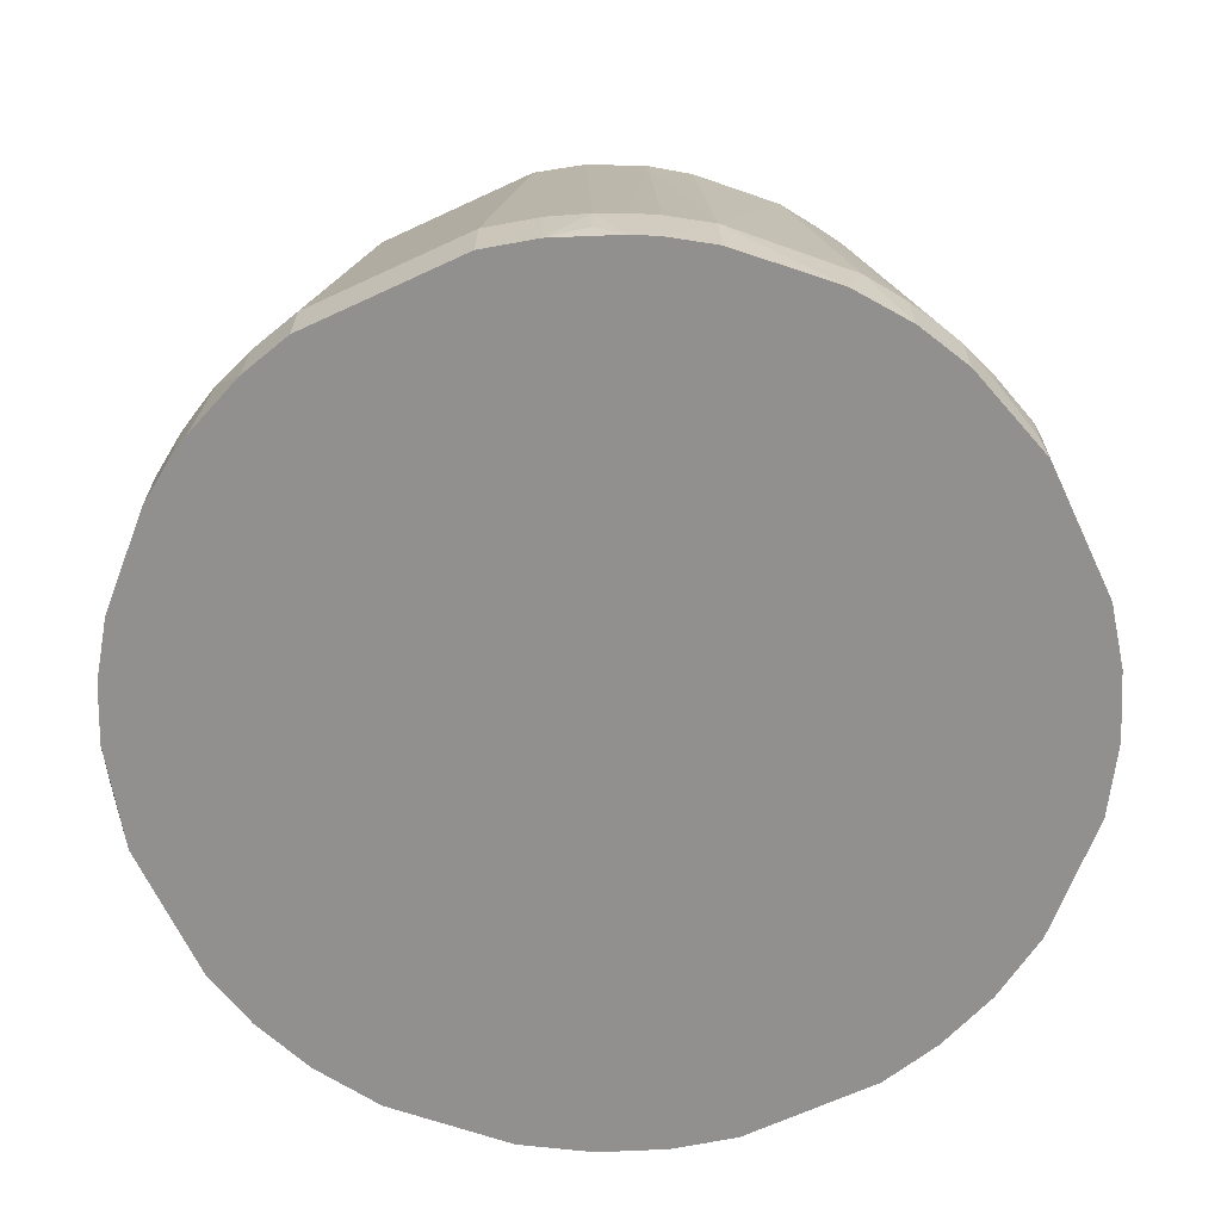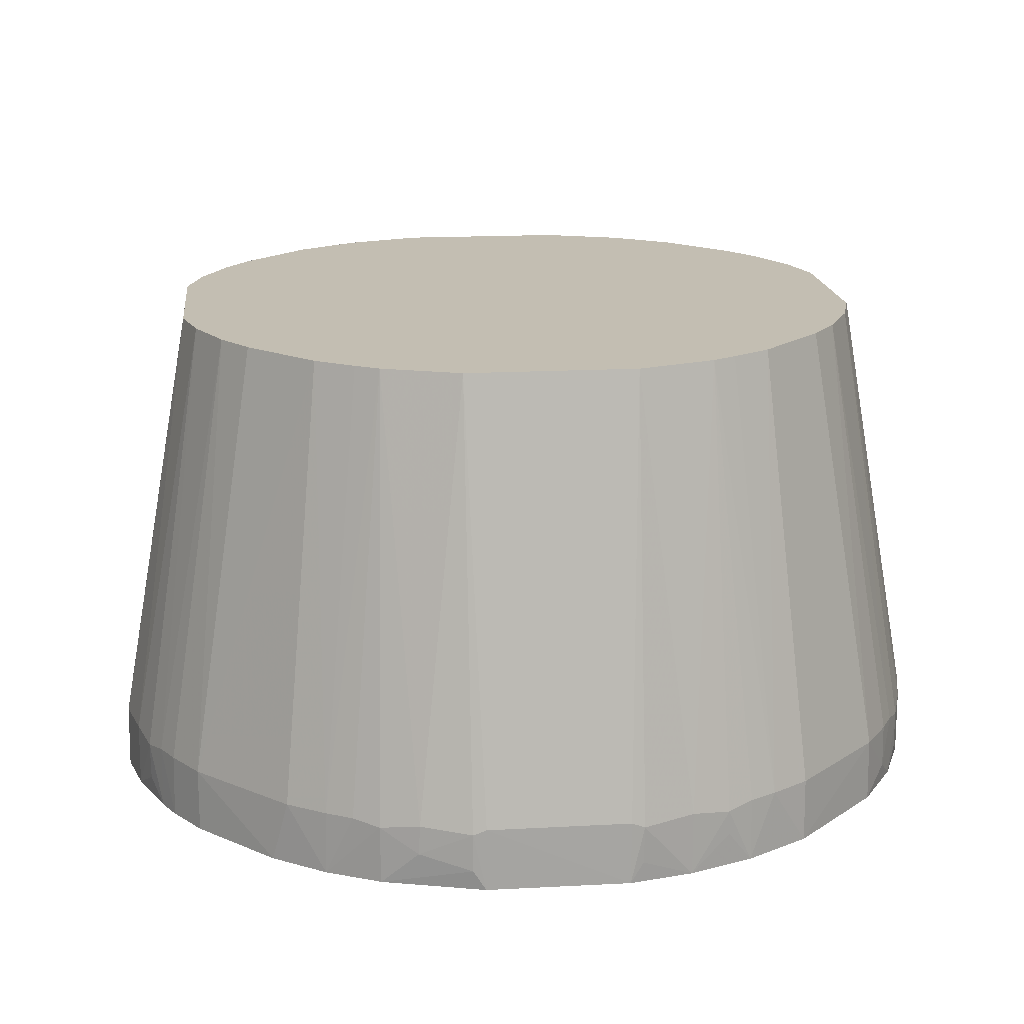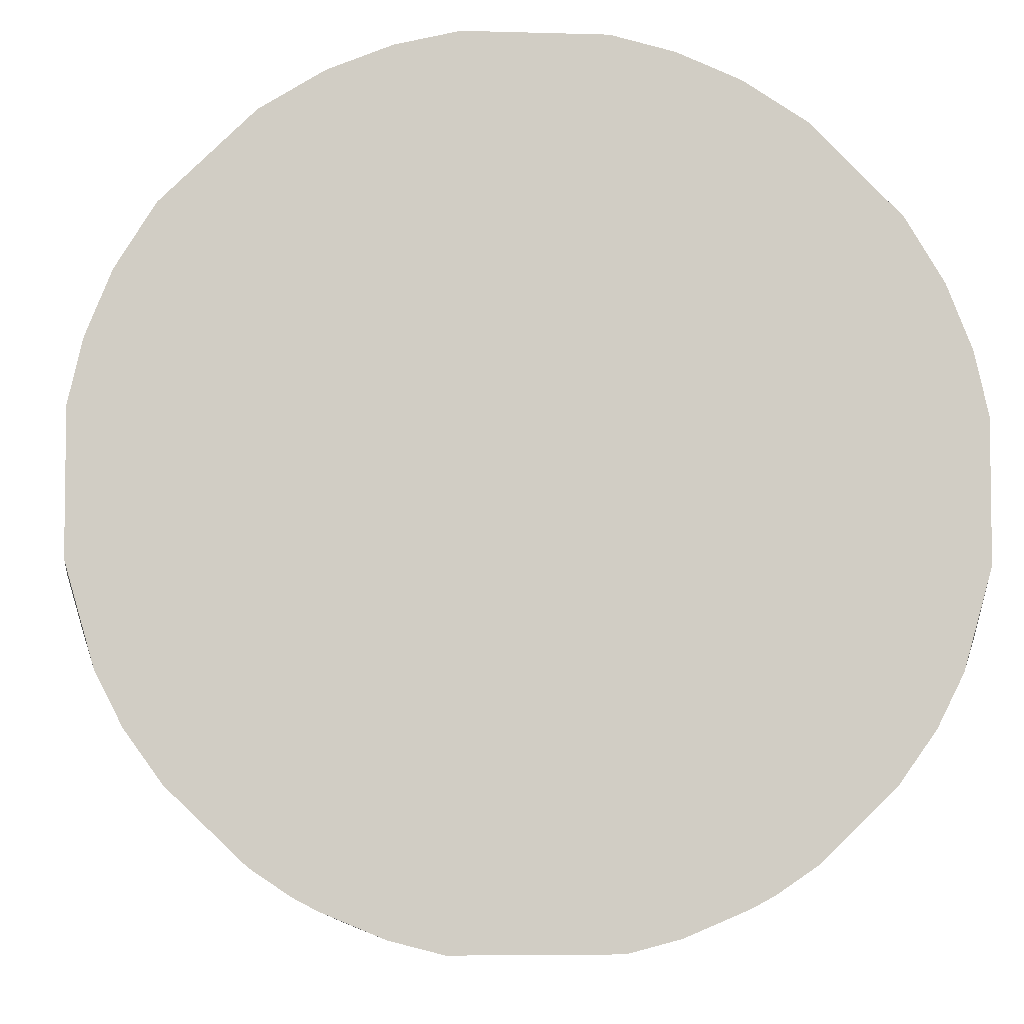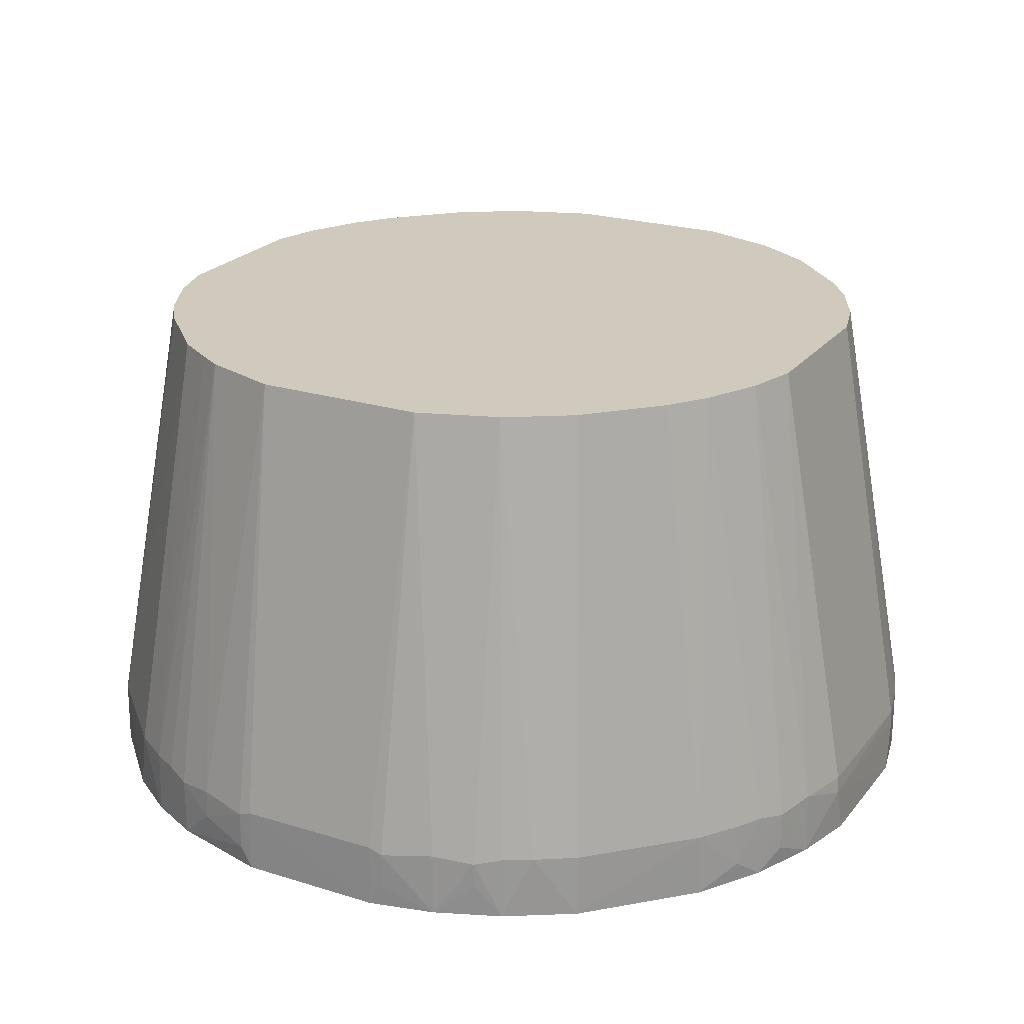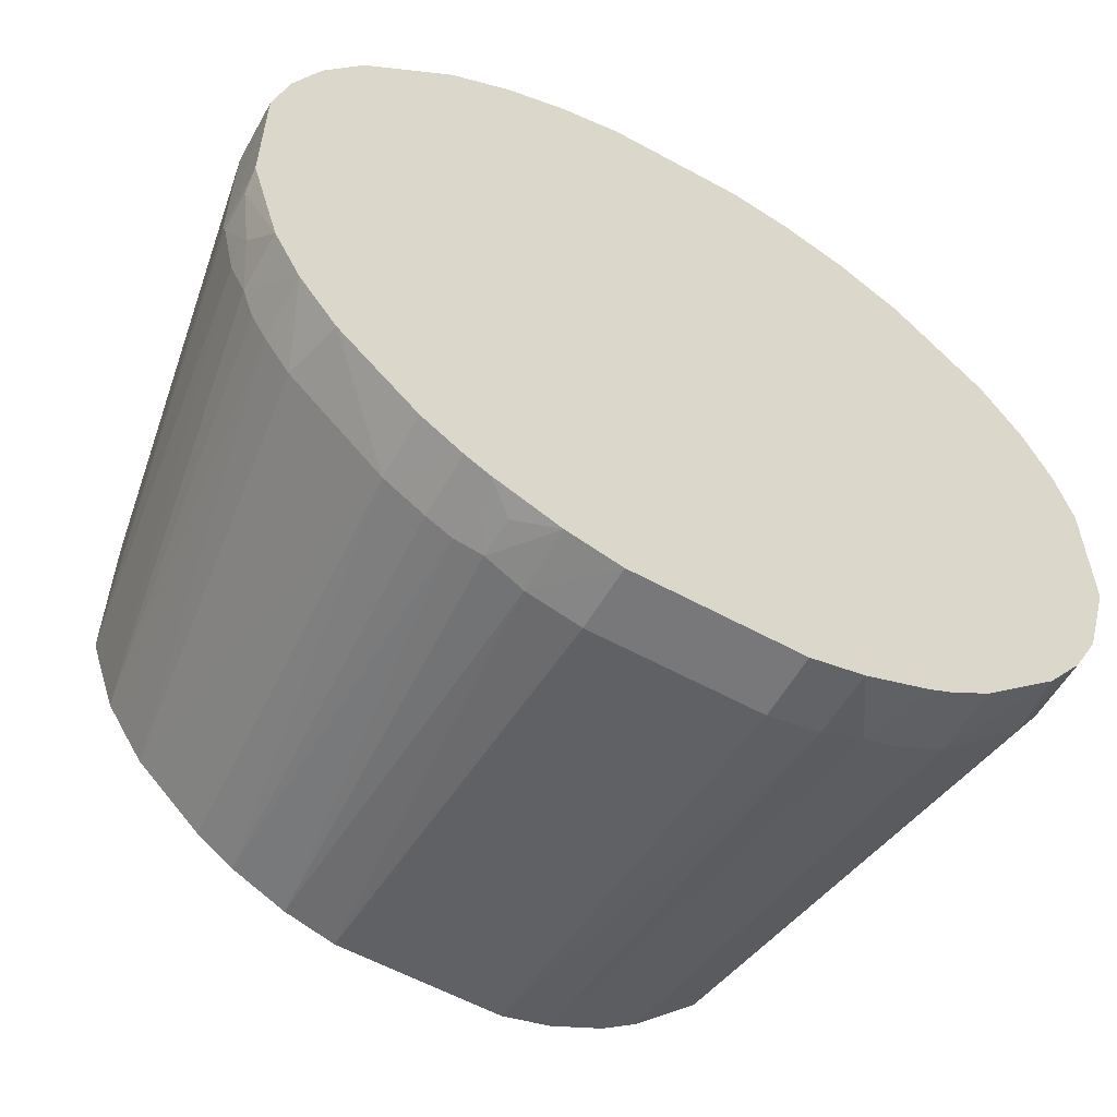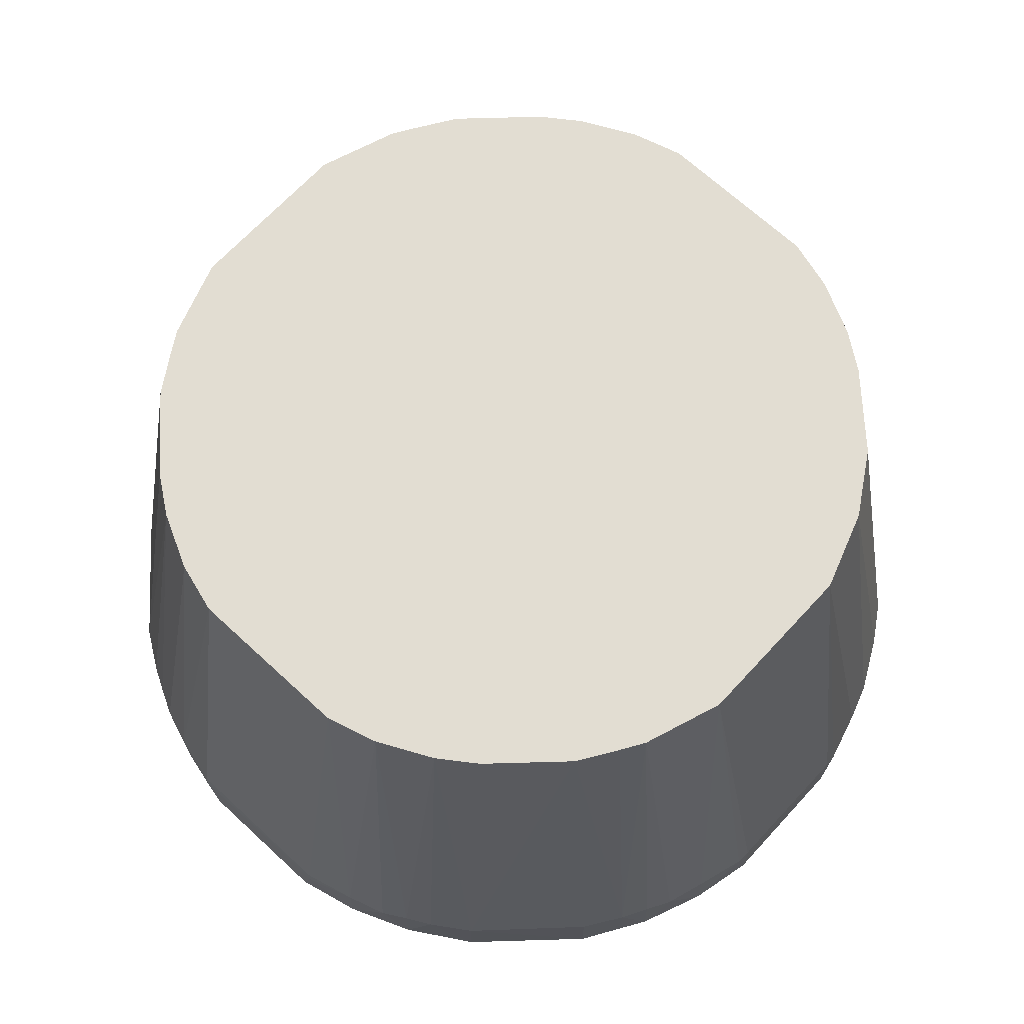
<metadata>
{"format":"obj","ext":"obj","renderer":"f3d","projection":"perspective","resolution":1024,"background":"white","views":[{"elev":-65.7,"azim":25.1,"up":"+Z"},{"elev":17.3,"azim":83.8,"up":"+Z"},{"elev":-5.8,"azim":174.9,"up":"+Y"},{"elev":22.8,"azim":118.0,"up":"+Z"},{"elev":-58.4,"azim":150.5,"up":"+Y"},{"elev":68.3,"azim":-137.2,"up":"+Z"}]}
</metadata>
<code>
o temp_indy12_0000
v 0.07513 0.058 0.1295
v 0.09213 -0.02196 0.1295
v 0.1132 0.01841 -0.0005
v -0.09242 0.06843 -0.0005
v -0.09213 -0.02196 0.1295
v 0.03513 0.1091 -0.0005
v 0.09213 0.02196 0.1295
v -0.03464 0.08843 0.1295
v 0.02162 -0.1128 -0.0005
v 0.09203 0.06837 0.01608
v 0.1131 -0.01853 0.01608
v -0.08513 0.04211 0.1295
v -0.03513 0.1091 -0.0005
v 0.02162 0.0922 0.1295
v 0.02162 -0.0922 0.1295
v -0.09864 -0.05888 -0.0005
v 0.05839 0.09858 0.01608
v 0.09242 0.06843 -0.0005
v 0.1057 0.04519 0.0147
v 0.1131 0.01853 0.01608
v 0.09864 -0.05888 -0.0005
v -0.05814 0.07464 0.1295
v -0.1128 0.02198 0.0147
v -0.02174 0.1125 0.01608
v -0.04859 -0.08148 0.1295
v 0.06848 0.09184 0.01608
v 0.04859 0.08148 0.1295
v 0.03529 0.109 0.01608
v 0.0985 0.05858 0.01608
v 0.1027 0.05179 -0.0005
v 0.08513 0.04211 0.1295
v 0.1091 0.03512 0.01608
v 0.1131 -0.0187 -0.0005
v 0.1057 -0.04519 0.0147
v 0.06848 -0.09184 0.01608
v -0.09203 0.06837 0.01608
v -0.05839 0.09858 0.01608
v -0.09213 0.02196 0.1295
v -0.1128 -0.02195 0.0147
v -0.1132 0.01841 -0.0005
v -0.02162 0.0922 0.1295
v -0.01854 0.1131 -0.0005
v -0.07513 -0.058 0.1295
v -0.04537 -0.1056 0.0147
v 0.06839 0.09206 -0.0005
v 0.05814 0.07464 0.1295
v 0.04537 0.1056 0.0147
v 0.02174 0.1125 0.01608
v 0.1023 0.05178 0.01608
v 0.08147 0.04811 0.1295
v 0.1128 0.02198 0.0147
v 0.1094 0.03504 -0.0005
v 0.1091 -0.03512 0.01608
v 0.1057 -0.04497 -0.0005
v 0.04537 -0.1056 0.0147
v 0.06874 -0.09184 -0.0005
v 0.07513 -0.058 0.1295
v -0.07513 0.058 0.1295
v -0.1057 0.04519 0.0147
v -0.04859 0.08148 0.1295
v -0.06848 0.09184 0.01608
v -0.04537 0.1056 0.0147
v -0.1057 -0.04519 0.0147
v -0.1131 -0.01851 0.01608
v -0.1131 -0.0187 -0.0005
v -0.03529 0.109 0.01608
v -0.02178 0.1127 0.01192
v -0.05216 -0.1022 -0.0005
v -0.02174 -0.1125 0.01608
v -0.06848 -0.09184 0.01608
v 0.05866 0.09865 0.004857
v 0.05191 0.1021 0.01608
v 0.03464 0.08843 0.1295
v 0.02181 0.1128 0.0117
v 0.1055 0.04534 0.008337
v 0.1127 0.02177 0.004841
v 0.1128 -0.02198 0.0147
v 0.08513 -0.04211 0.1295
v 0.1091 -0.03552 0.008445
v 0.04859 -0.08148 0.1295
v 0.02174 -0.1125 0.01608
v 0.08896 -0.07242 -0.0005
v 0.05216 -0.1022 -0.0005
v -0.0985 0.05858 0.01608
v -0.1091 0.03512 0.01608
v -0.1027 0.05179 -0.0005
v -0.06839 0.09206 -0.0005
v -0.05191 0.1021 0.01608
v -0.1091 -0.03512 0.01608
v -0.08513 -0.04211 0.1295
v -0.09203 -0.06837 0.01608
v -0.1131 0.01853 0.01608
v -0.1057 -0.04497 -0.0005
v -0.02162 -0.0922 0.1295
v -0.02162 -0.1128 -0.0005
v -0.05839 -0.09858 0.01608
v -0.05814 -0.07464 0.1295
v -0.06874 -0.09184 -0.0005
v 0.0518 0.1023 -0.0005
v 0.01854 0.1131 -0.0005
v 0.0985 -0.05858 0.01608
v 0.1128 -0.02198 0.004727
v 0.05839 -0.09858 0.01608
v 0.03464 -0.08843 0.1295
v 0.05814 -0.07464 0.1295
v 0.03529 -0.109 0.01608
v 0.03552 -0.1092 -0.0005
v -0.08147 0.04811 0.1295
v -0.1023 0.05178 0.01608
v -0.1094 0.03504 -0.0005
v -0.09865 0.05843 0.001375
v -0.0518 0.1023 -0.0005
v -0.0985 -0.05858 0.01608
v -0.1091 -0.03531 0.001362
v -0.03464 -0.08843 0.1295
v -0.03529 -0.109 0.01608
v -0.03552 -0.1092 -0.0005
v -0.05191 -0.1021 0.01608
v -0.05833 -0.09888 -0.0005
v -0.08896 -0.07242 -0.0005
v 0.04537 0.1056 0.004727
v 0.08147 -0.04811 0.1295
v 0.1023 -0.05178 0.01608
v 0.09203 -0.06837 0.01608
v 0.05191 -0.1021 0.01608
v 0.05833 -0.09888 -0.0005
v 0.04512 -0.1055 0.004855
v -0.1127 0.02177 0.004841
f 5 2 1
f 6 3 4
f 7 1 2
f 8 5 1
f 9 4 3
f 11 7 2
f 12 5 8
f 13 6 4
f 14 8 1
f 15 2 5
f 16 4 9
f 18 3 6
f 20 11 3
f 20 7 11
f 21 9 3
f 22 12 8
f 25 15 5
f 26 1 10
f 26 10 18
f 27 14 1
f 27 26 17
f 29 18 10
f 29 10 1
f 30 3 18
f 30 18 29
f 31 1 7
f 32 31 7
f 32 19 31
f 33 21 3
f 33 3 11
f 38 5 12
f 40 4 16
f 41 8 14
f 42 6 13
f 43 25 5
f 45 26 18
f 45 18 6
f 46 27 1
f 46 1 26
f 46 26 27
f 47 6 28
f 48 14 28
f 48 41 14
f 48 24 41
f 49 30 29
f 49 19 30
f 49 31 19
f 49 29 31
f 50 31 29
f 50 29 1
f 50 1 31
f 51 32 7
f 51 7 20
f 51 20 3
f 52 19 32
f 52 3 30
f 52 32 51
f 54 34 21
f 54 21 33
f 56 9 21
f 57 2 15
f 58 12 22
f 60 22 8
f 61 60 37
f 61 22 60
f 61 58 22
f 61 36 58
f 61 4 36
f 64 39 5
f 64 5 38
f 65 40 16
f 65 64 40
f 65 39 64
f 66 41 24
f 66 8 41
f 66 62 8
f 66 13 62
f 67 42 13
f 67 66 24
f 67 13 66
f 68 16 9
f 71 17 26
f 71 26 45
f 72 27 17
f 72 71 47
f 72 17 71
f 73 47 28
f 73 28 14
f 73 14 27
f 73 72 47
f 73 27 72
f 74 48 28
f 74 28 6
f 74 42 67
f 74 67 24
f 74 24 48
f 75 52 30
f 75 30 19
f 75 19 52
f 76 52 51
f 76 51 3
f 76 3 52
f 77 11 2
f 77 2 53
f 77 33 11
f 78 53 2
f 78 34 53
f 78 2 57
f 79 53 34
f 79 34 54
f 79 77 53
f 80 57 15
f 82 56 21
f 82 35 56
f 83 9 56
f 84 58 36
f 84 36 4
f 85 38 12
f 85 12 59
f 85 23 38
f 86 4 40
f 87 61 37
f 87 13 4
f 87 4 61
f 88 60 8
f 88 8 62
f 88 37 60
f 89 5 39
f 90 43 5
f 90 89 63
f 90 5 89
f 91 70 43
f 92 64 38
f 92 38 23
f 92 23 40
f 92 40 64
f 93 65 16
f 93 16 63
f 94 15 25
f 94 81 15
f 94 69 81
f 95 68 9
f 95 81 69
f 95 9 81
f 96 25 70
f 97 70 25
f 97 25 43
f 97 43 70
f 98 16 68
f 99 71 45
f 99 45 6
f 99 47 71
f 100 74 6
f 100 6 42
f 100 42 74
f 102 79 54
f 102 54 33
f 102 33 77
f 102 77 79
f 103 35 80
f 104 80 15
f 105 80 35
f 105 35 57
f 105 57 80
f 106 81 9
f 106 55 104
f 106 104 15
f 106 15 81
f 107 9 83
f 107 106 9
f 107 55 106
f 108 84 12
f 108 12 58
f 108 58 84
f 109 59 12
f 109 12 84
f 109 86 59
f 109 84 86
f 110 23 85
f 110 86 40
f 110 85 59
f 110 59 86
f 111 86 84
f 111 84 4
f 111 4 86
f 112 62 13
f 112 13 87
f 112 88 62
f 112 87 37
f 112 37 88
f 113 63 16
f 113 16 91
f 113 90 63
f 113 91 43
f 113 43 90
f 114 93 63
f 114 63 89
f 114 89 39
f 114 39 65
f 114 65 93
f 115 94 25
f 116 95 69
f 116 115 44
f 116 69 94
f 116 94 115
f 117 44 68
f 117 68 95
f 117 116 44
f 117 95 116
f 118 25 96
f 118 115 25
f 118 44 115
f 118 68 44
f 119 96 70
f 119 70 98
f 119 98 68
f 119 118 96
f 119 68 118
f 120 91 16
f 120 16 98
f 120 98 70
f 120 70 91
f 121 99 6
f 121 6 47
f 121 47 99
f 122 101 78
f 122 78 57
f 122 57 101
f 123 34 78
f 123 78 101
f 123 101 21
f 123 21 34
f 124 101 57
f 124 57 35
f 124 35 82
f 124 82 21
f 124 21 101
f 125 103 80
f 125 55 83
f 125 104 55
f 125 80 104
f 126 83 56
f 126 56 35
f 126 35 103
f 126 125 83
f 126 103 125
f 127 107 83
f 127 83 55
f 127 55 107
f 128 110 40
f 128 40 23
f 128 23 110

</code>
